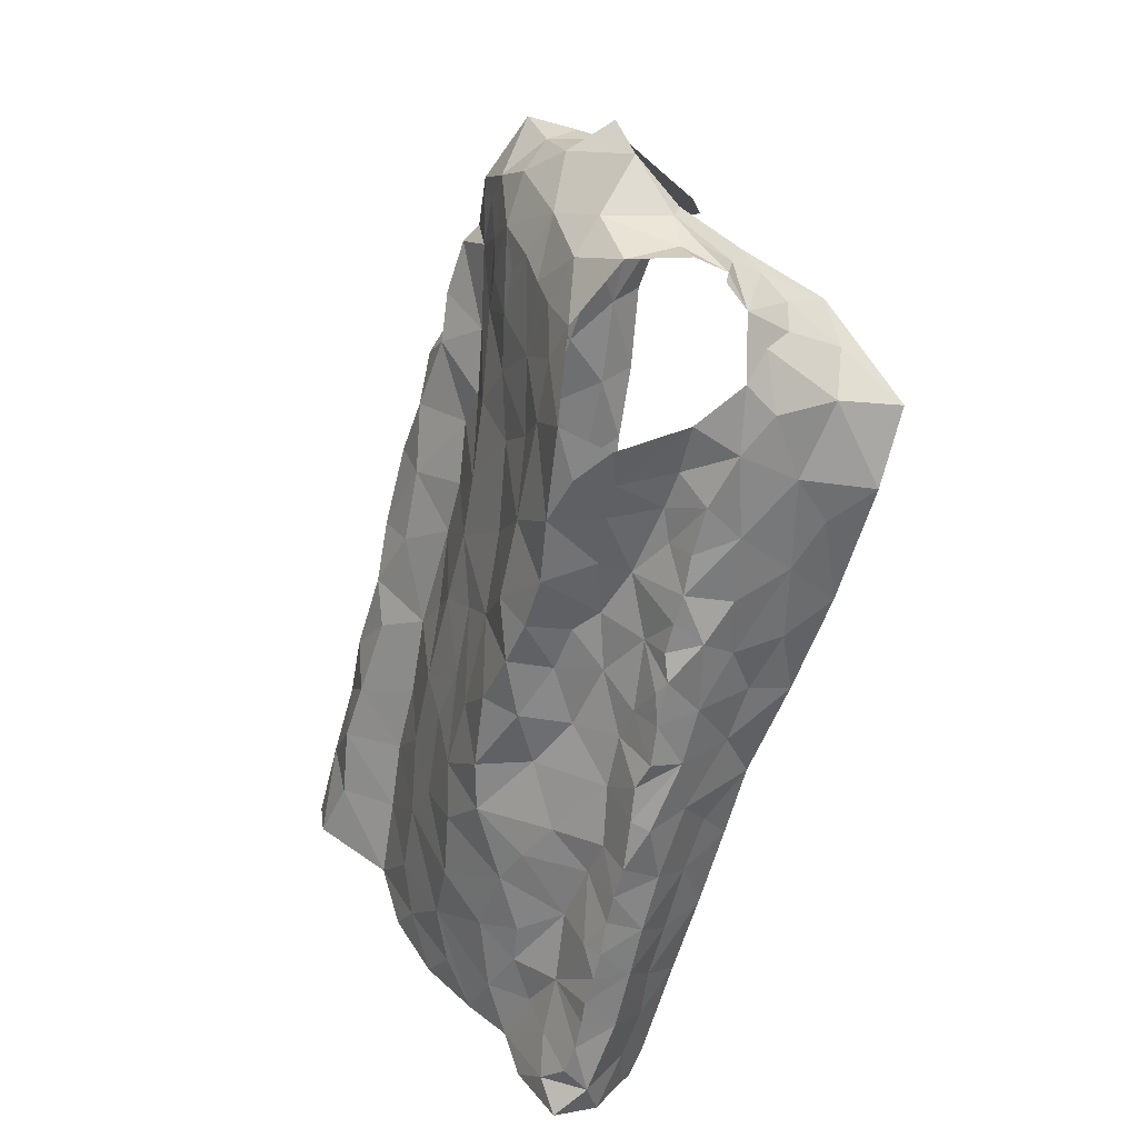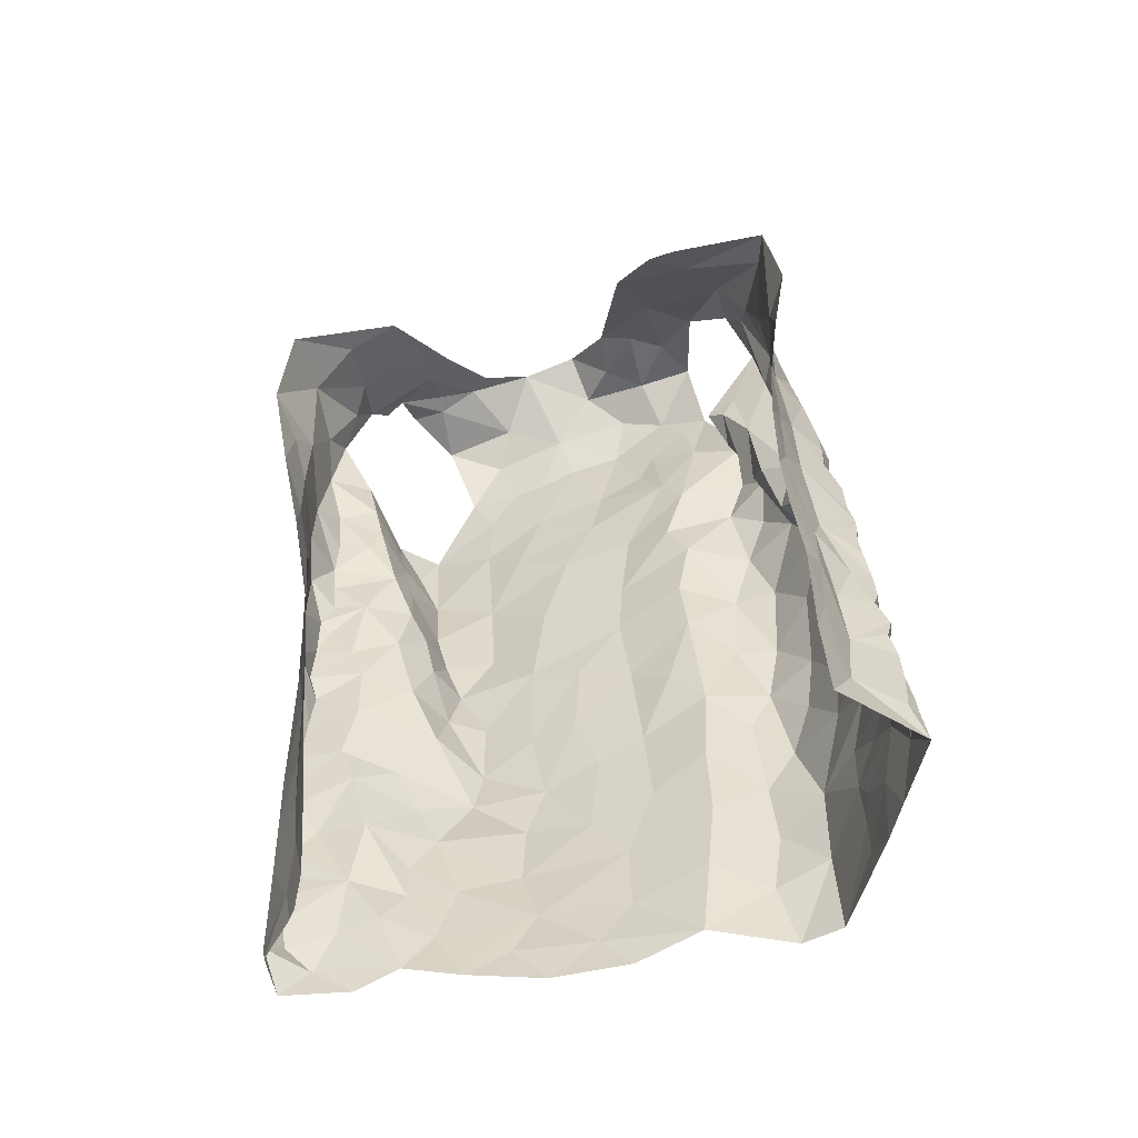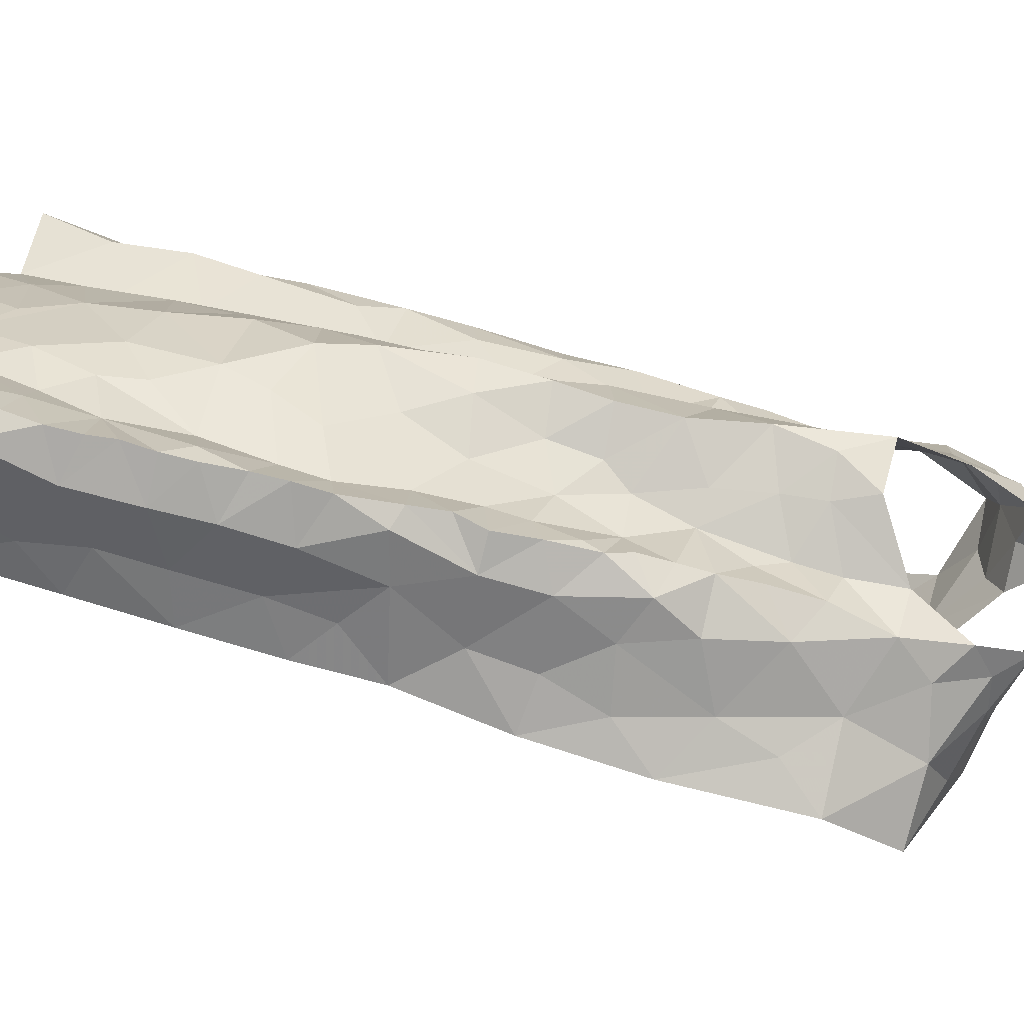
<metadata>
{"format":"obj","ext":"obj","renderer":"f3d","projection":"perspective","resolution":1024,"background":"white","views":[{"elev":34.0,"azim":65.5,"up":"+Y"},{"elev":-65.0,"azim":-167.3,"up":"+Y"},{"elev":11.7,"azim":86.2,"up":"+Z"}]}
</metadata>
<code>
v -0.5139 0.06033 -0.211
v -0.5112 0.1003 -0.2118
v -0.5062 0.1384 -0.2262
v -0.5062 0.1737 -0.2283
v -0.5016 0.1955 -0.2367
v -0.5019 0.2605 -0.2418
v -0.4838 0.2769 -0.2594
v -0.4949 0.4363 -0.266
v -0.4844 0.537 -0.2808
v -0.4666 0.5146 -0.4076
v -0.4472 0.3822 -0.3787
v -0.4482 0.04055 -0.2813
v -0.445 0.2541 -0.3439
v -0.4724 0.6646 -0.4438
v -0.4474 0.6862 -0.2844
v -0.4576 0.691 -0.31
v -0.4467 0.09406 -0.3102
v -0.4533 0.4434 -0.3886
v -0.4545 0.512 -0.3693
v -0.4768 0.5758 -0.2974
v -0.5032 0.09297 -0.2258
v -0.4507 0.6853 -0.3369
v -0.4498 0.1764 -0.332
v -0.4594 0.2116 -0.3068
v -0.4438 0.3121 -0.357
v -0.462 0.4165 -0.3033
v -0.4826 0.594 -0.4226
v -0.4629 0.5954 -0.3848
v -0.464 0.6884 -0.4094
v -0.4697 0.6333 -0.3011
v -0.4636 0.09658 -0.2579
v -0.4548 0.1418 -0.2991
v -0.4674 0.2192 -0.2682
v -0.4697 0.1634 -0.2567
v -0.461 0.288 -0.2967
v -0.4501 0.3617 -0.3395
v -0.4528 0.428 -0.3492
v -0.4572 0.5665 -0.3352
v -0.4668 0.3313 -0.2829
v -0.4623 0.4955 -0.3127
v -0.4533 0.65 -0.3641
v -0.04292 0.7011 -0.1831
v -0.04812 0.6654 -0.189
v -0.05562 0.631 -0.1846
v -0.06254 0.5829 -0.1811
v -0.0765 0.5115 -0.1634
v -0.06817 0.4171 -0.16
v -0.06946 0.2822 -0.1106
v -0.06368 0.2006 -0.1019
v -0.02121 0.06101 -0.08285
v 0.03996 0.06182 -0.09178
v 0.01389 0.08736 -0.0905
v 0.03626 0.1106 -0.104
v 0.03657 0.1642 -0.1211
v 0.0301 0.2692 -0.1479
v 0.02949 0.3242 -0.1637
v 0.01824 0.402 -0.179
v 0.01575 0.5028 -0.2088
v -0.02936 0.6103 -0.2296
v -0.05611 0.4758 -0.1837
v -0.04024 0.6381 -0.2298
v -0.01481 0.457 -0.1929
v -0.06088 0.07543 -0.08681
v -0.006914 0.1215 -0.1026
v -0.06304 0.165 -0.09823
v -0.01981 0.287 -0.153
v -0.008407 0.3226 -0.1625
v -0.02531 0.4252 -0.1846
v -0.02238 0.3757 -0.1723
v -0.0272 0.5197 -0.2079
v -0.06654 0.5294 -0.1854
v -0.05278 0.5731 -0.2075
v -0.04467 0.1275 -0.1052
v -0.03135 0.233 -0.1352
v 0.01356 0.235 -0.1337
v -0.01681 0.1712 -0.1198
v -0.05236 0.3174 -0.1331
v -0.3849 0.6898 -0.2623
v -0.3986 0.6627 -0.2378
v -0.4058 0.6401 -0.2364
v -0.4382 0.5486 -0.2102
v -0.4673 0.4951 -0.1953
v -0.4685 0.4148 -0.1789
v -0.468 0.3698 -0.1681
v -0.4541 0.1806 -0.1102
v -0.4597 0.1551 -0.1175
v -0.51 0.1202 -0.2158
v -0.5067 0.2204 -0.234
v -0.4974 0.2403 -0.2451
v -0.5012 0.293 -0.2447
v -0.498 0.3215 -0.2532
v -0.4967 0.3435 -0.2563
v -0.4987 0.3644 -0.2566
v -0.499 0.3828 -0.2568
v -0.4947 0.4025 -0.2627
v -0.4837 0.4625 -0.2811
v -0.4851 0.4932 -0.2821
v -0.4903 0.5075 -0.2653
v -0.4783 0.5796 -0.2774
v -0.4651 0.6136 -0.2698
v -0.4121 0.6889 -0.2728
v -0.4838 0.4871 -0.2459
v -0.3999 0.6756 -0.2658
v -0.4675 0.07592 -0.1195
v -0.4752 0.124 -0.1434
v -0.496 0.1994 -0.1916
v -0.4519 0.5237 -0.2246
v -0.4566 0.5712 -0.2407
v -0.4845 0.0729 -0.1519
v -0.4913 0.2951 -0.1974
v -0.4739 0.2525 -0.1544
v -0.4935 0.3373 -0.2122
v -0.4263 0.5898 -0.2353
v -0.4746 0.4505 -0.1948
v -0.4863 0.3883 -0.207
v -0.5005 0.1129 -0.1844
v -0.4973 0.2457 -0.2035
v -0.4947 0.4308 -0.2413
v -0.4892 0.1611 -0.1718
v -0.4214 0.6382 -0.2598
v 0.04614 0.0877 -0.1225
v 0.0385 0.1378 -0.114
v 0.03524 0.186 -0.1248
v 0.03448 0.211 -0.1336
v 0.03345 0.237 -0.1406
v 0.02956 0.296 -0.1549
v 0.0238 0.3709 -0.1727
v 0.02337 0.4257 -0.1909
v 0.0188 0.4622 -0.1986
v 0.007532 0.4889 -0.2018
v 0.004 0.5252 -0.2114
v 0.003988 0.5524 -0.219
v 0.00467 0.5792 -0.2267
v -0.03434 0.6732 -0.2398
v -0.03932 0.6866 -0.2113
v -0.4554 0.637 -0.2679
v -0.09921 0.8028 -0.3436
v -0.04687 0.8304 -0.2828
v -0.02365 0.777 -0.3095
v -0.1255 0.8138 -0.338
v -0.1564 0.8463 -0.2965
v -0.108 0.8383 -0.2878
v -0.07138 0.8447 -0.2666
v -0.06473 0.8287 -0.2945
v -0.03356 0.8089 -0.2957
v -0.1014 0.8172 -0.3175
v -0.005258 0.02683 -0.1897
v -0.01388 0.04914 -0.2086
v 0.01081 0.5385 -0.368
v -0.08675 0.7726 -0.3983
v 0.03683 0.04922 -0.1367
v -0.01404 0.1423 -0.2387
v -0.02654 0.7188 -0.2468
v 0.002747 0.03186 -0.1781
v 0.004802 0.7122 -0.4253
v -0.005225 0.7597 -0.282
v 0.007957 0.7036 -0.272
v -0.01299 0.2914 -0.2862
v -0.01251 0.2165 -0.2623
v -0.002208 0.4448 -0.3392
v 0.0007032 0.1136 -0.1985
v 0.005207 0.1642 -0.2028
v -0.03927 0.7784 -0.3381
v 0.001805 0.276 -0.2383
v -0.001218 0.3256 -0.2585
v 0.02505 0.2988 -0.2007
v 0.03077 0.3599 -0.1881
v 0.0206 0.4686 -0.2367
v 0.0002628 0.6139 -0.2354
v 0.01385 0.6232 -0.3531
v 0.02563 0.6512 -0.3938
v -4.16e-05 0.7288 -0.3641
v -0.04125 0.7517 -0.3893
v -0.0729 0.7857 -0.355
v 0.0155 0.3604 -0.2298
v 0.03062 0.2482 -0.183
v 0.02331 0.4183 -0.2212
v 0.01131 0.5119 -0.2726
v 0.01067 0.07801 -0.1751
v 0.004147 0.2142 -0.2187
v 0.001145 0.411 -0.2763
v 0.007786 0.5801 -0.3256
v 0.02023 0.536 -0.2392
v -0.01031 0.359 -0.3044
v 0.03614 0.1463 -0.1548
v 0.01605 0.5685 -0.2687
v 0.00413 0.5091 -0.3253
v 0.000329 0.6563 -0.2481
v 0.001171 0.4608 -0.2953
v 0.001956 0.7293 -0.3065
v 0.008526 0.6677 -0.3272
v 0.03288 0.2025 -0.1708
v 0.01492 0.6294 -0.2724
v -0.3759 0.7192 -0.4284
v -0.321 0.7648 -0.3951
v -0.3584 0.7293 -0.4232
v -0.3867 0.7136 -0.4308
v -0.4401 0.7376 -0.2966
v -0.421 0.7862 -0.3264
v -0.3476 0.8399 -0.292
v -0.3418 0.797 -0.3528
v -0.3836 0.8161 -0.3204
v -0.4359 0.7491 -0.334
v -0.4176 0.7587 -0.3678
v -0.3943 0.7319 -0.4047
v -0.4425 0.7147 -0.3551
v -0.2773 0.797 -0.1934
v -0.2549 0.7659 -0.188
v -0.163 0.779 -0.1811
v -0.1183 0.7803 -0.179
v -0.3776 0.7961 -0.2155
v -0.2869 0.8478 -0.3126
v -0.3524 0.7861 -0.2111
v -0.3696 0.8507 -0.2541
v -0.3174 0.8397 -0.3079
v -0.3307 0.8183 -0.212
v -0.1031 0.8393 -0.2706
v -0.3181 0.8501 -0.2493
v -0.1944 0.7833 -0.1853
v -0.1005 0.8395 -0.2195
v -0.2485 0.8894 -0.2816
v -0.15 0.8234 -0.1985
v -0.1663 0.8476 -0.2287
v -0.2302 0.7905 -0.191
v -0.29 0.8381 -0.2153
v -0.2574 0.8653 -0.2399
v -0.2191 0.8308 -0.2112
v -0.1964 0.8806 -0.2751
v -0.1398 0.8483 -0.283
v -0.2835 0.8548 -0.2711
v -0.4202 0.09669 -0.03191
v -0.453 0.1055 -0.09394
v -0.3172 0.7664 -0.1982
v -0.2201 0.107 -0.05577
v -0.4057 0.7236 -0.2038
v -0.1775 0.06855 -0.05569
v -0.08536 0.1202 -0.08101
v -0.05941 0.672 -0.1561
v -0.1373 0.7427 -0.17
v -0.4738 0.1927 -0.1439
v -0.3821 0.1023 -0.02038
v -0.3006 0.7389 -0.19
v -0.1028 0.1827 -0.08126
v -0.0864 0.3711 -0.1299
v -0.417 0.6077 -0.2207
v -0.2476 0.07438 -0.05039
v -0.08267 0.471 -0.149
v -0.08704 0.5197 -0.1238
v -0.191 0.7181 -0.1735
v -0.1124 0.3125 -0.08508
v -0.1597 0.2695 -0.07437
v -0.08483 0.2482 -0.09489
v -0.3081 0.09122 -0.0587
v -0.4159 0.512 -0.1402
v -0.09227 0.4218 -0.118
v -0.4542 0.1328 -0.1024
v -0.4074 0.4383 -0.1159
v -0.1653 0.6559 -0.1601
v -0.1558 0.207 -0.06816
v -0.1691 0.1505 -0.06297
v -0.1094 0.07353 -0.07085
v -0.1478 0.1051 -0.06382
v -0.0754 0.6287 -0.1392
v -0.4372 0.388 -0.1256
v -0.4261 0.6408 -0.2004
v -0.4183 0.6091 -0.1716
v -0.4505 0.287 -0.1226
v -0.4446 0.564 -0.1838
v -0.3975 0.5687 -0.1518
v -0.1789 0.3176 -0.08389
v -0.132 0.6892 -0.1563
v -0.3613 0.7394 -0.2063
v -0.3428 0.6649 -0.1945
v -0.3227 0.6949 -0.1944
v -0.2505 0.144 -0.06128
v -0.07444 0.7166 -0.1494
v -0.4573 0.3282 -0.1421
v -0.4261 0.3417 -0.1046
v -0.4059 0.3068 -0.08012
v -0.3726 0.3448 -0.09363
v -0.1212 0.3564 -0.08809
v -0.1687 0.3879 -0.09883
v -0.2568 0.7244 -0.1807
v -0.07777 0.5676 -0.1344
v -0.1892 0.5495 -0.1442
v -0.1331 0.5212 -0.1205
v -0.1336 0.5963 -0.1377
v -0.4199 0.1698 -0.0522
v -0.329 0.2264 -0.09018
v -0.3801 0.2181 -0.05234
v -0.3691 0.1562 -0.04186
v -0.3192 0.1633 -0.07612
v -0.2506 0.2092 -0.07226
v -0.4569 0.2236 -0.1184
v -0.4443 0.4617 -0.1526
v -0.3935 0.3849 -0.09915
v -0.3365 0.3645 -0.1232
v -0.3707 0.4399 -0.1213
v -0.3268 0.5173 -0.1621
v -0.3304 0.4656 -0.1502
v -0.3769 0.5081 -0.1381
v -0.3865 0.6358 -0.1719
v -0.219 0.2541 -0.07858
v -0.4244 0.237 -0.07547
v -0.1001 0.4777 -0.111
v -0.1229 0.4269 -0.09817
v -0.3772 0.2706 -0.06952
v -0.3294 0.2917 -0.1072
v -0.2692 0.557 -0.1523
v -0.263 0.5038 -0.1395
v -0.3406 0.574 -0.1752
v -0.2776 0.2722 -0.08878
v -0.2446 0.6757 -0.1732
v -0.3224 0.6098 -0.1812
v -0.2122 0.3912 -0.109
v -0.3051 0.4012 -0.1293
v -0.2693 0.4337 -0.124
v -0.2201 0.4544 -0.1258
v -0.2742 0.3465 -0.1035
v -0.2167 0.6232 -0.1633
v -0.2808 0.6278 -0.1684
v -0.1744 0.4754 -0.1235
v -0.2306 0.3331 -0.09624
v -0.4016 0.7391 -0.2182
v -0.4045 0.6757 -0.186
f 94 26 39
f 34 4 5
f 24 23 32
f 20 9 99
f 38 20 30
f 28 27 10
f 21 2 87
f 31 1 21
f 30 15 16
f 39 91 92
f 19 10 18
f 40 20 38
f 41 22 206
f 100 136 30
f 101 15 120
f 39 90 91
f 39 92 93
f 26 95 8
f 206 29 41
f 21 3 31
f 12 1 31
f 15 30 136
f 15 136 120
f 32 23 17
f 7 89 6
f 39 7 90
f 39 93 94
f 96 26 8
f 97 40 96
f 40 9 20
f 30 99 100
f 14 27 28
f 3 21 87
f 30 16 22
f 17 12 31
f 4 34 3
f 31 3 34
f 88 89 33
f 33 35 24
f 24 35 13
f 7 39 35
f 35 25 13
f 35 39 36
f 36 25 35
f 11 25 36
f 11 36 37
f 36 39 26
f 26 94 95
f 18 11 37
f 9 97 98
f 9 40 97
f 30 20 99
f 28 29 14
f 31 32 17
f 34 5 88
f 88 33 34
f 24 34 33
f 24 13 23
f 28 19 38
f 29 28 41
f 30 22 41
f 34 32 31
f 24 32 34
f 26 96 40
f 37 26 40
f 18 37 19
f 37 36 26
f 19 28 10
f 40 19 37
f 30 41 38
f 40 38 19
f 28 38 41
f 7 33 89
f 35 33 7
f 43 134 135
f 64 53 122
f 42 43 135
f 76 122 54
f 69 244 77
f 62 68 128
f 47 60 247
f 66 55 126
f 247 60 46
f 57 69 127
f 125 75 124
f 67 126 56
f 70 131 132
f 134 43 61
f 72 59 61
f 72 45 71
f 130 70 62
f 72 133 59
f 43 44 61
f 61 44 72
f 76 123 124
f 65 237 73
f 76 65 73
f 76 54 123
f 66 75 55
f 75 66 74
f 48 74 66
f 66 77 48
f 67 56 127
f 244 69 47
f 128 68 57
f 130 62 129
f 70 58 131
f 70 130 58
f 132 133 72
f 45 72 44
f 51 52 50
f 64 52 53
f 50 52 63
f 52 64 63
f 49 65 74
f 48 252 74
f 67 66 126
f 68 69 57
f 67 127 69
f 72 70 132
f 60 71 46
f 71 60 70
f 64 73 63
f 73 237 63
f 73 64 76
f 75 76 124
f 74 65 76
f 76 64 122
f 49 74 252
f 60 68 62
f 70 60 62
f 71 70 72
f 75 74 76
f 67 77 66
f 68 47 69
f 68 60 47
f 77 67 69
f 116 87 2
f 116 3 87
f 88 117 89
f 110 277 112
f 112 91 90
f 115 93 112
f 89 117 6
f 103 120 80
f 8 95 118
f 97 96 102
f 108 136 100
f 108 100 99
f 113 245 120
f 108 120 136
f 95 94 118
f 256 105 232
f 79 78 103
f 102 98 97
f 82 81 107
f 112 92 91
f 80 79 103
f 115 84 83
f 245 80 120
f 120 103 101
f 104 232 105
f 105 256 86
f 119 86 85
f 4 3 106
f 5 4 106
f 267 110 111
f 110 90 6
f 90 110 112
f 110 267 277
f 82 107 102
f 102 96 118
f 118 96 8
f 102 108 98
f 9 108 99
f 9 98 108
f 81 113 108
f 1 116 2
f 104 105 109
f 119 105 86
f 106 88 5
f 117 110 6
f 277 84 112
f 112 93 92
f 118 94 115
f 112 84 115
f 118 114 102
f 107 81 108
f 108 113 120
f 119 116 105
f 1 109 116
f 116 119 3
f 106 3 119
f 240 119 85
f 115 83 114
f 93 115 94
f 115 114 118
f 102 107 108
f 116 109 105
f 106 117 88
f 294 111 106
f 106 119 240
f 294 106 240
f 111 117 106
f 110 117 111
f 114 82 102
f 129 62 128
f 167 127 56
f 59 133 169
f 121 53 52
f 52 51 121
f 55 75 125
f 90 7 6
f 2 21 1
f 103 78 101
f 144 145 146
f 139 145 156
f 138 145 144
f 144 142 217
f 142 144 146
f 140 141 146
f 146 229 142
f 145 137 146
f 229 146 141
f 137 140 146
f 145 139 163
f 143 144 217
f 137 145 174
f 174 145 163
f 126 55 176
f 126 176 166
f 163 139 172
f 129 128 177
f 134 157 153
f 135 153 42
f 183 131 58
f 154 179 151
f 154 148 179
f 150 173 155
f 165 158 184
f 160 181 184
f 137 174 150
f 150 140 137
f 166 164 175
f 176 55 125
f 133 132 183
f 53 121 122
f 51 151 121
f 185 192 123
f 122 185 54
f 188 134 61
f 187 189 160
f 190 139 156
f 148 154 147
f 167 177 127
f 167 56 166
f 166 56 126
f 129 177 168
f 177 57 127
f 183 58 168
f 187 160 149
f 151 179 121
f 192 124 123
f 170 182 149
f 157 156 153
f 134 153 135
f 134 188 157
f 148 161 179
f 174 163 173
f 164 158 165
f 159 158 164
f 175 167 166
f 159 164 180
f 180 162 159
f 128 57 177
f 58 130 129
f 132 131 183
f 54 185 123
f 192 125 124
f 125 192 176
f 152 161 148
f 149 171 170
f 181 175 184
f 164 165 175
f 168 189 178
f 177 181 168
f 58 129 168
f 181 160 189
f 162 152 159
f 59 188 61
f 188 59 169
f 170 171 191
f 172 139 190
f 191 172 190
f 172 173 163
f 173 172 155
f 175 177 167
f 183 168 178
f 172 191 171
f 171 155 172
f 186 193 133
f 156 157 190
f 176 180 164
f 168 181 189
f 185 161 162
f 152 162 161
f 191 157 193
f 193 182 191
f 178 182 186
f 179 161 185
f 164 166 176
f 180 176 192
f 175 181 177
f 121 179 185
f 175 165 184
f 192 185 162
f 122 121 185
f 187 149 182
f 178 186 183
f 187 182 178
f 187 178 189
f 150 174 173
f 190 157 191
f 186 133 183
f 182 193 186
f 170 191 182
f 192 162 180
f 193 157 188
f 169 193 188
f 133 193 169
f 206 203 204
f 196 194 197
f 197 14 205
f 29 206 204
f 195 201 212
f 201 215 212
f 201 202 200
f 215 201 200
f 78 198 101
f 16 206 22
f 199 203 198
f 202 201 204
f 201 195 204
f 198 15 101
f 206 16 203
f 15 203 16
f 202 204 199
f 14 29 205
f 203 15 198
f 204 203 199
f 195 205 204
f 29 204 205
f 196 205 195
f 197 205 196
f 213 216 211
f 211 216 214
f 224 207 208
f 222 210 220
f 143 217 220
f 214 200 202
f 218 214 216
f 223 217 229
f 229 141 228
f 212 215 230
f 215 200 218
f 215 218 230
f 221 212 230
f 216 213 233
f 207 216 233
f 209 210 222
f 209 222 219
f 223 220 217
f 218 225 226
f 225 218 216
f 225 216 207
f 228 223 229
f 219 227 224
f 227 222 223
f 226 228 221
f 223 228 227
f 200 214 218
f 230 218 226
f 222 227 219
f 226 221 230
f 225 227 226
f 226 227 228
f 217 142 229
f 225 207 227
f 227 207 224
f 220 223 222
f 259 252 251
f 268 81 82
f 231 232 104
f 295 82 114
f 81 268 245
f 265 235 79
f 253 292 291
f 264 83 84
f 238 42 276
f 252 250 251
f 243 65 49
f 210 209 239
f 45 284 71
f 42 238 43
f 274 233 272
f 211 324 272
f 236 234 246
f 236 261 262
f 239 276 210
f 264 84 277
f 81 245 113
f 283 208 207
f 233 213 272
f 262 234 236
f 48 77 250
f 243 237 65
f 209 249 239
f 85 86 256
f 295 114 83
f 272 324 235
f 243 49 252
f 284 45 263
f 238 263 44
f 271 276 239
f 294 240 85
f 82 295 254
f 268 82 254
f 250 77 244
f 48 250 252
f 209 219 249
f 80 265 79
f 245 265 80
f 233 242 207
f 246 234 253
f 260 243 259
f 263 45 44
f 44 43 238
f 278 277 267
f 295 83 264
f 244 281 250
f 255 47 247
f 305 247 248
f 245 268 265
f 237 260 261
f 304 111 294
f 241 291 288
f 264 257 295
f 255 244 47
f 306 255 305
f 247 46 248
f 224 249 219
f 262 260 234
f 46 284 248
f 256 232 231
f 264 296 257
f 247 305 255
f 313 258 249
f 271 239 249
f 250 281 270
f 243 252 259
f 284 46 71
f 256 288 85
f 304 294 85
f 231 241 288
f 256 231 288
f 281 244 255
f 254 269 268
f 257 296 298
f 283 313 249
f 251 250 270
f 269 266 268
f 303 259 251
f 249 258 271
f 303 293 259
f 272 213 211
f 260 237 243
f 237 261 63
f 260 262 261
f 267 111 304
f 238 276 263
f 263 276 271
f 263 271 287
f 278 296 264
f 265 268 266
f 265 266 302
f 302 325 265
f 85 288 304
f 288 291 290
f 288 290 304
f 253 291 241
f 306 305 322
f 283 249 224
f 271 258 287
f 272 273 274
f 302 273 325
f 272 235 273
f 325 273 235
f 293 260 259
f 260 293 275
f 260 275 234
f 292 253 275
f 277 278 264
f 296 278 279
f 279 278 267
f 279 280 296
f 304 279 267
f 270 282 315
f 281 255 306
f 282 281 306
f 282 270 281
f 266 269 302
f 269 311 302
f 273 302 314
f 283 224 208
f 263 287 284
f 248 284 286
f 285 286 287
f 287 286 284
f 304 290 307
f 289 307 290
f 289 290 292
f 290 291 292
f 234 275 253
f 293 289 292
f 275 293 292
f 295 257 254
f 254 257 301
f 301 257 298
f 298 300 301
f 280 297 296
f 297 298 296
f 269 254 301
f 299 301 300
f 269 301 311
f 301 299 311
f 311 299 309
f 270 315 323
f 270 303 251
f 274 242 233
f 303 312 293
f 312 303 323
f 270 323 303
f 308 312 319
f 274 283 242
f 320 258 313
f 283 274 313
f 321 313 274
f 321 274 273
f 320 313 321
f 283 207 242
f 286 322 305
f 248 286 305
f 322 282 306
f 285 287 320
f 320 287 258
f 320 309 285
f 307 289 308
f 307 280 279
f 289 293 312
f 299 310 309
f 299 300 310
f 310 300 317
f 314 311 309
f 319 323 315
f 308 289 312
f 279 304 307
f 314 302 311
f 314 321 273
f 285 322 286
f 318 282 322
f 315 282 318
f 300 298 297
f 317 319 315
f 300 297 316
f 316 317 300
f 317 315 318
f 317 316 319
f 316 297 319
f 297 280 308
f 297 308 319
f 317 318 310
f 308 280 307
f 309 320 321
f 285 309 310
f 322 310 318
f 285 310 322
f 314 309 321
f 324 78 79
f 235 324 79
f 265 325 235
f 319 312 323

</code>
